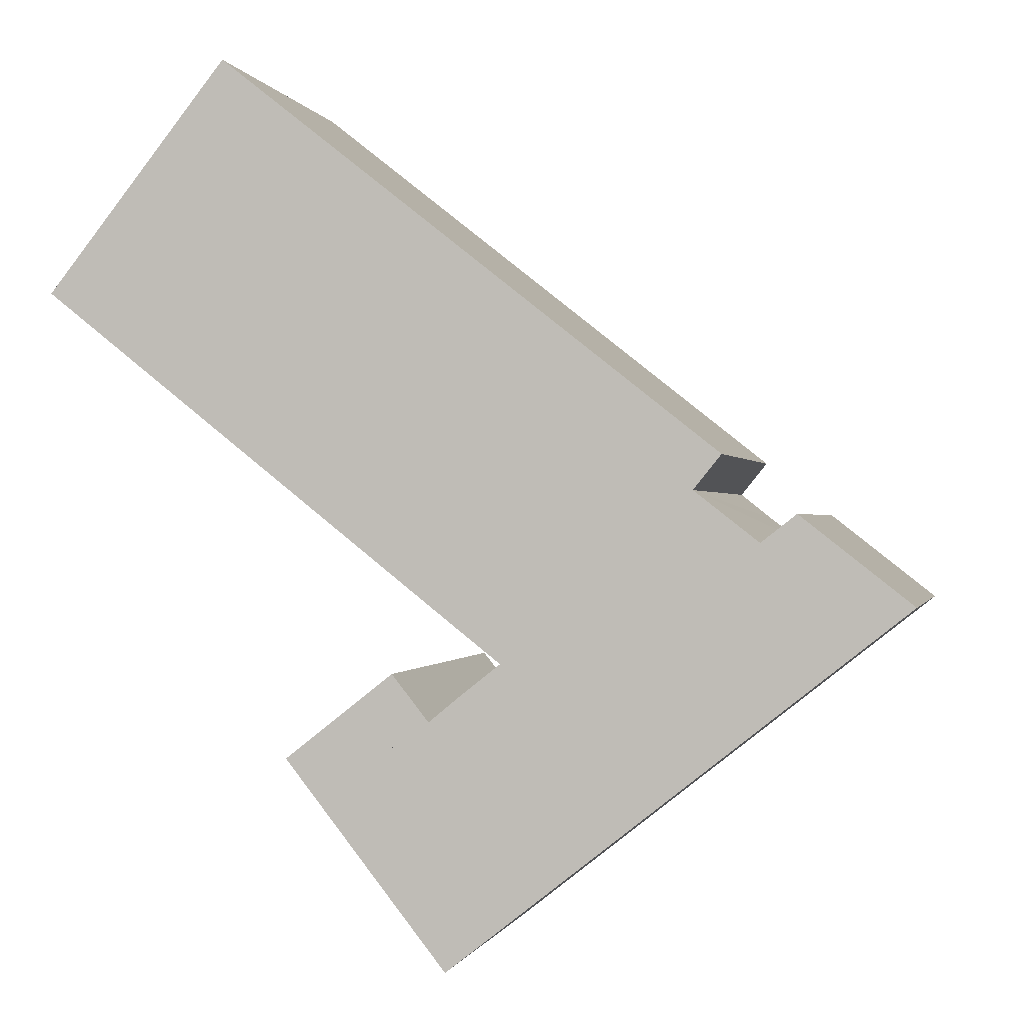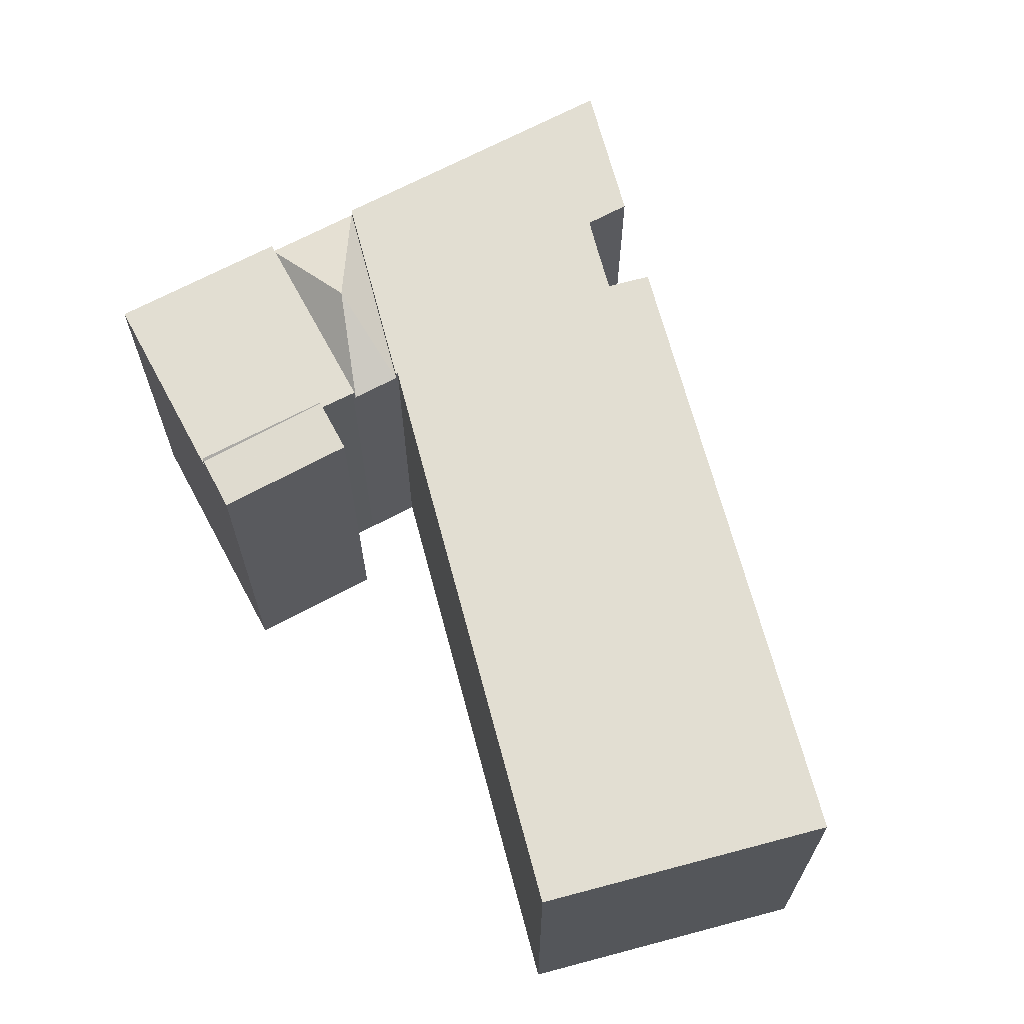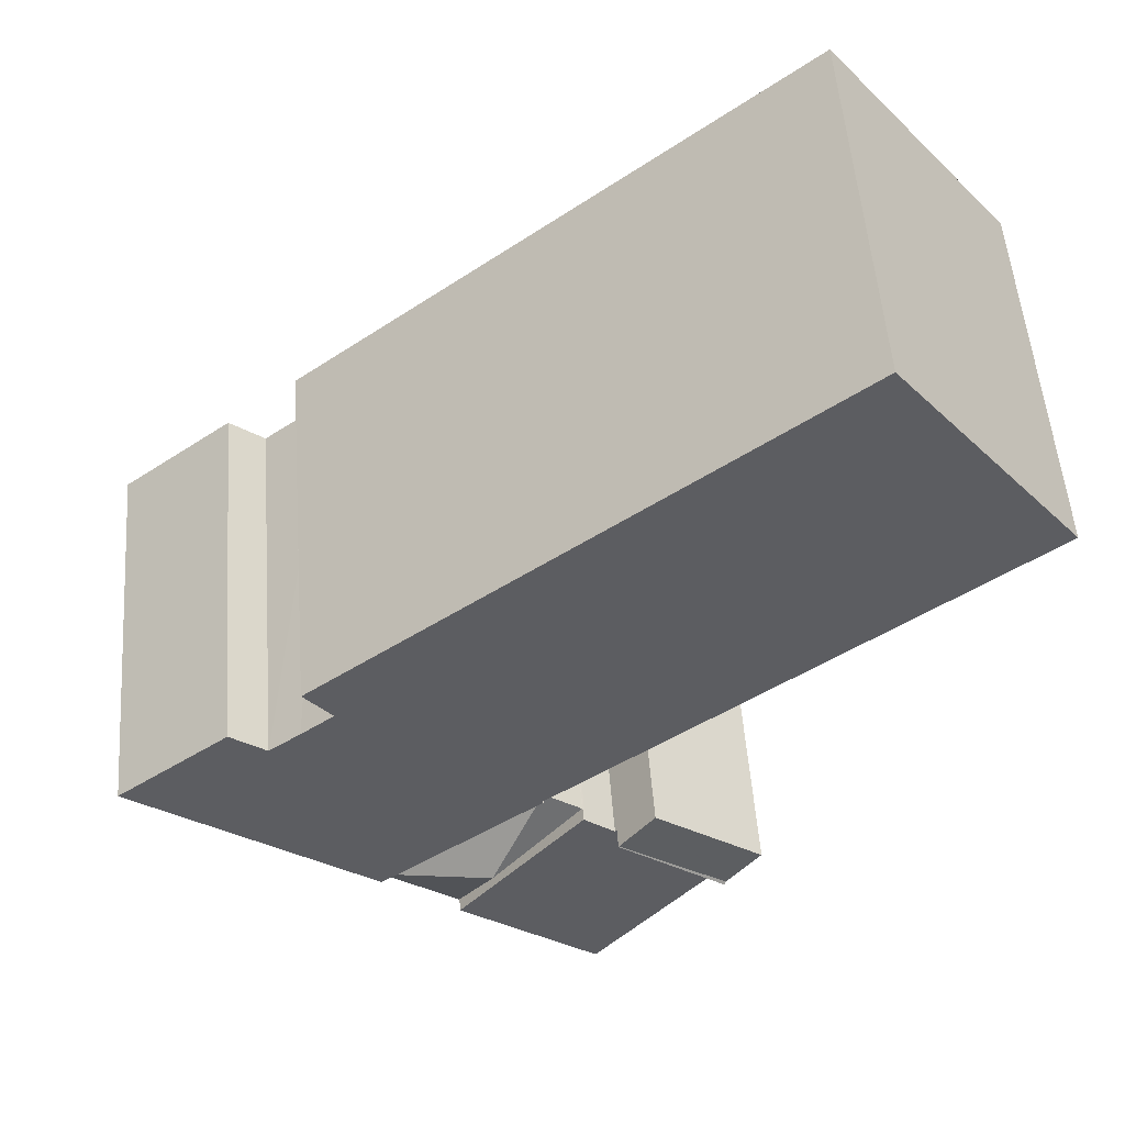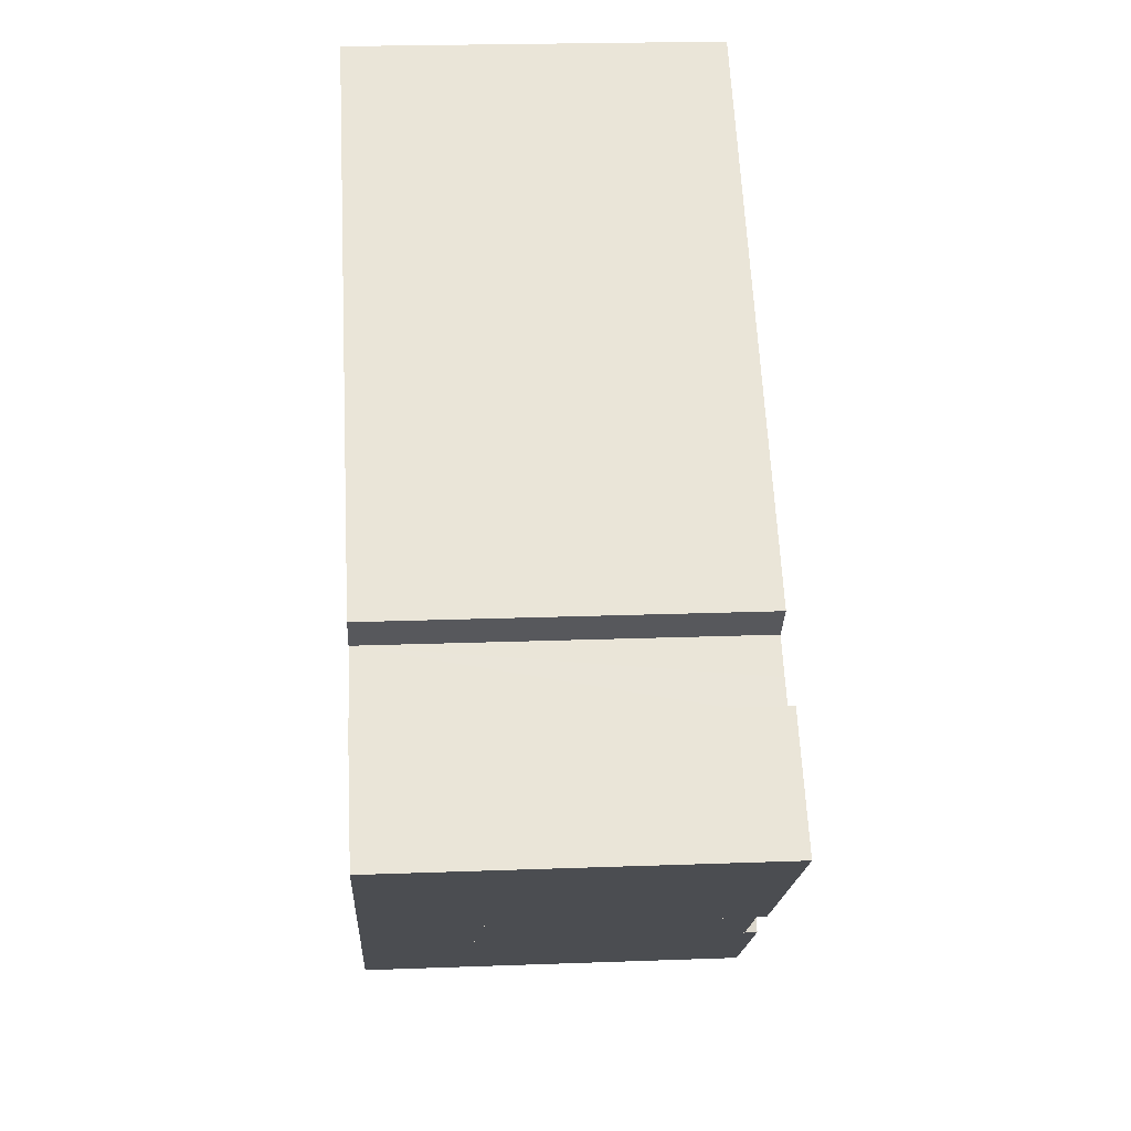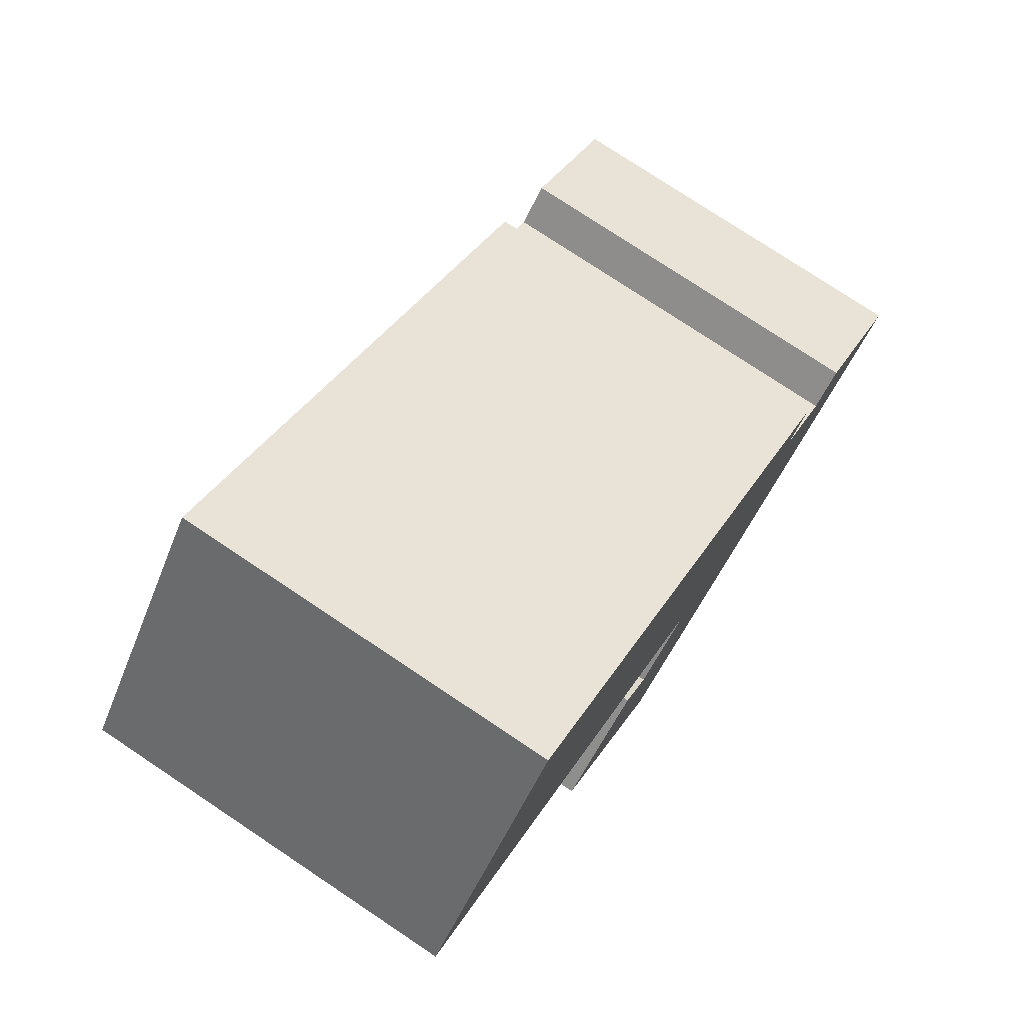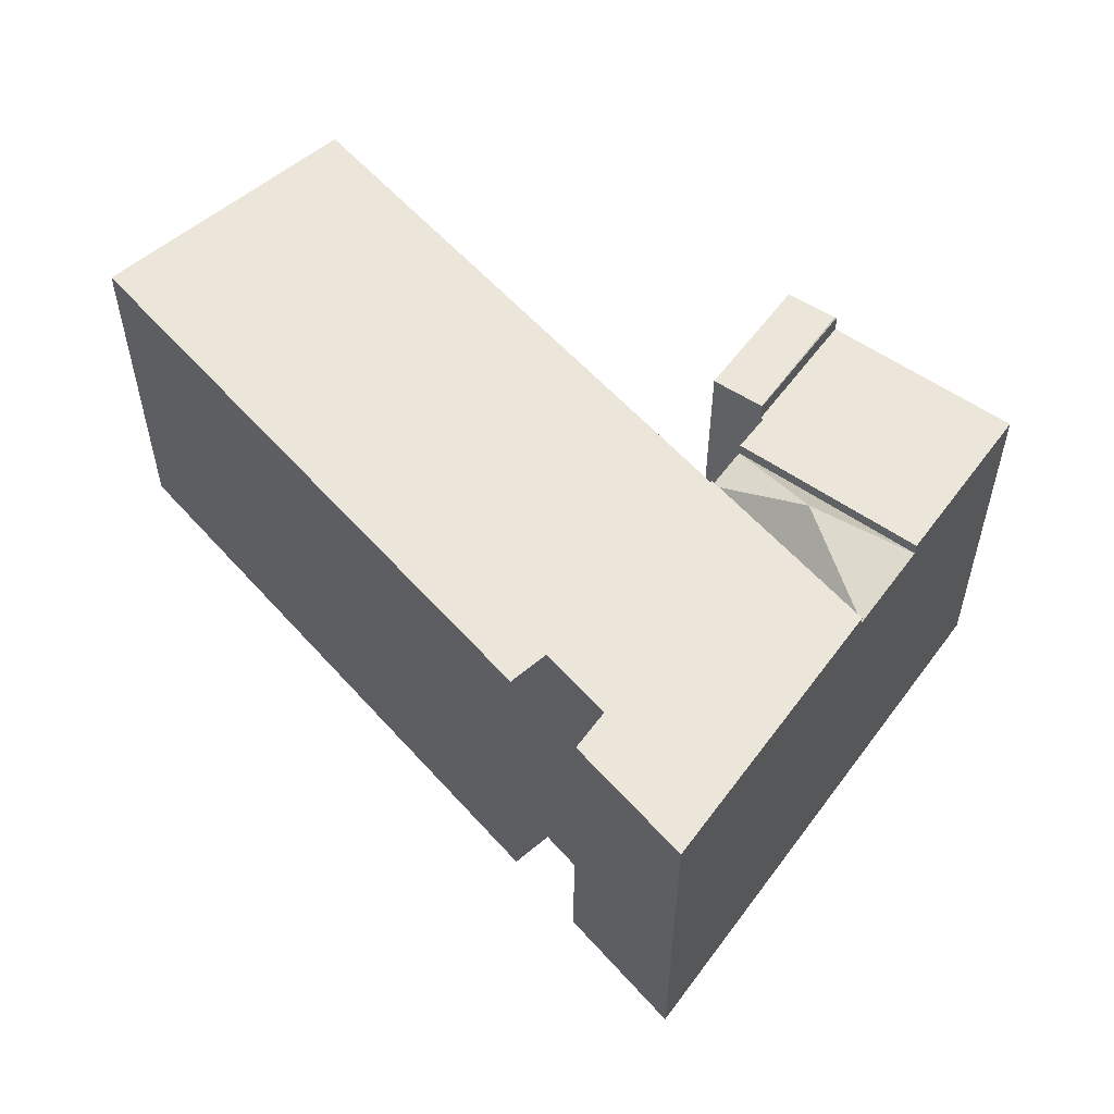
<metadata>
{"format":"obj","ext":"obj","renderer":"f3d","projection":"perspective","resolution":1024,"background":"white","views":[{"elev":-0.3,"azim":12.5,"up":"+Z"},{"elev":67.8,"azim":-66.5,"up":"+Y"},{"elev":52.5,"azim":175.7,"up":"+Z"},{"elev":22.1,"azim":86.3,"up":"+Z"},{"elev":76.7,"azim":-56.3,"up":"+Z"},{"elev":57.0,"azim":87.5,"up":"+Y"}]}
</metadata>
<code>
v  21.96 19.05 -20.68
v  28.39 19.02 -28.89
v  21.93 19.02 -20.7
v  26.65 21.02 -23.62
v  28.42 19.05 -28.87
v  23.91 19.05 -19.13
v  23.94 19.02 -19.11
v  32.35 19.02 -25.76
v  32.32 19.05 -25.79
v  32.35 1.578e-15 -25.76
v  28.39 1.769e-15 -28.89
v  32.32 1.579e-15 -25.79
v  28.42 1.768e-15 -28.87
v  21.93 1.268e-15 -20.7
v  21.96 1.266e-15 -20.68
v  23.94 1.17e-15 -19.11
v  23.91 1.172e-15 -19.13
v  14.58 20.58 -26.2
v  20.24 20.69 -21.91
v  14.66 20.69 -26.31
v  20.22 20.67 -21.88
v  18.42 20.53 -19.6
v  14.56 20.58 -26.18
v  12.83 20.45 -23.99
v  19.1 20.58 -20.47
v  20.24 1.341e-15 -21.91
v  18.42 1.2e-15 -19.6
v  19.1 1.253e-15 -20.47
v  20.22 1.34e-15 -21.88
v  14.66 1.611e-15 -26.31
v  14.58 1.605e-15 -26.2
v  12.83 1.469e-15 -23.99
v  14.56 1.603e-15 -26.18
v  2.795 19.54 3.523
v  14.93 19.54 -11.85
v  0 19.54 1.197e-15
v  9.388 19.54 11.83
v  31.08 19.54 -5.36
v  20.08 19.54 -15.93
v  20.51 19.54 -16.27
v  21.69 19.54 -17.2
v  24.02 19.54 -19.04
v  35.16 19.54 -8.594
v  33.74 19.54 -10.36
v  32.35 19.54 -25.76
v  23.94 19.54 -19.11
v  34.29 19.54 -10.8
v  35.44 19.54 -11.72
v  37.02 19.54 -12.93
v  37.05 19.54 -12.96
v  44.56 19.54 -16.12
v  38.86 19.54 -11.54
v  44.61 19.54 -16.07
v  38.86 7.063e-16 -11.54
v  44.61 9.842e-16 -16.07
v  9.388 -7.246e-16 11.83
v  31.08 3.282e-16 -5.36
v  35.16 5.262e-16 -8.594
v  33.74 6.345e-16 -10.36
v  37.05 7.934e-16 -12.96
v  34.29 6.615e-16 -10.8
v  37.02 7.919e-16 -12.93
v  35.44 7.174e-16 -11.72
v  24.02 1.166e-15 -19.04
v  0 0 0
v  2.795 -2.157e-16 3.523
v  44.56 9.868e-16 -16.12
v  23.94 19.54 -18.98
v  23.94 1.162e-15 -18.98
v  20.51 9.96e-16 -16.27
v  21.69 1.053e-15 -17.2
v  14.93 7.254e-16 -11.85
v  20.08 9.754e-16 -15.93
v  28.39 19.69 -28.89
v  21.85 19.69 -20.76
v  21.93 19.69 -20.7
v  20.32 19.69 -22.02
v  14.66 19.69 -26.31
v  21.19 19.69 -34.58
v  20.24 19.69 -21.91
v  20.32 1.348e-15 -22.02
v  21.85 1.271e-15 -20.76
v  21.19 2.117e-15 -34.58
g defaultobject
f 1 2 3
f 2 1 4
f 2 4 5
f 4 1 6
f 7 4 6
f 4 7 8
f 4 8 9
f 4 9 5
f 8 5 9
f 5 8 2
f 2 8 10
f 2 10 11
f 11 10 12
f 11 12 13
f 11 3 2
f 3 11 14
f 3 15 1
f 15 3 14
f 15 6 1
f 6 15 7
f 7 15 16
f 16 15 17
f 16 8 7
f 8 16 10
f 13 14 11
f 14 13 12
f 14 12 10
f 14 10 15
f 15 10 16
f 15 16 17
f 18 19 20
f 19 18 21
f 22 23 24
f 23 22 18
f 18 22 21
f 21 22 25
f 21 26 19
f 26 21 25
f 26 25 22
f 26 22 27
f 26 27 28
f 26 28 29
f 26 20 19
f 20 26 30
f 30 18 20
f 18 30 23
f 23 30 24
f 24 30 31
f 24 31 32
f 32 31 33
f 24 27 22
f 27 24 32
f 29 30 26
f 30 29 28
f 30 28 27
f 30 27 31
f 31 27 32
f 31 32 33
f 34 35 36
f 35 34 37
f 35 37 38
f 35 38 39
f 39 38 40
f 40 38 41
f 41 38 42
f 43 44 38
f 42 45 46
f 45 42 38
f 45 38 44
f 45 44 47
f 45 47 48
f 45 48 49
f 45 49 50
f 45 50 51
f 51 50 52
f 51 52 53
f 54 53 52
f 53 54 55
f 56 38 37
f 38 56 57
f 38 57 43
f 43 57 58
f 59 47 44
f 47 59 48
f 48 59 49
f 49 59 50
f 50 59 60
f 60 59 61
f 60 61 62
f 62 61 63
f 60 52 50
f 52 60 54
f 16 42 46
f 42 16 64
f 65 34 36
f 34 65 37
f 37 65 56
f 56 65 66
f 55 51 53
f 51 55 45
f 45 55 10
f 10 55 67
f 58 44 43
f 44 58 59
f 10 46 45
f 46 10 16
f 64 68 42
f 68 64 41
f 41 64 40
f 40 64 39
f 39 64 35
f 35 64 36
f 36 64 65
f 65 64 69
f 65 69 70
f 70 69 71
f 65 70 72
f 72 70 73
f 72 66 65
f 66 72 56
f 56 72 57
f 57 72 73
f 57 73 70
f 57 70 71
f 57 71 64
f 10 64 16
f 64 10 57
f 57 10 59
f 59 10 61
f 61 10 63
f 63 10 60
f 60 10 67
f 63 60 62
f 60 67 54
f 54 67 55
f 58 57 59
f 74 75 76
f 75 74 77
f 77 74 78
f 78 74 79
f 78 80 77
f 26 77 80
f 77 26 81
f 14 74 76
f 74 14 11
f 81 75 77
f 75 81 82
f 82 76 75
f 76 82 14
f 30 80 78
f 80 30 26
f 11 79 74
f 79 11 83
f 83 78 79
f 78 83 30
f 14 83 11
f 83 14 82
f 83 82 81
f 83 81 26
f 83 26 30

</code>
